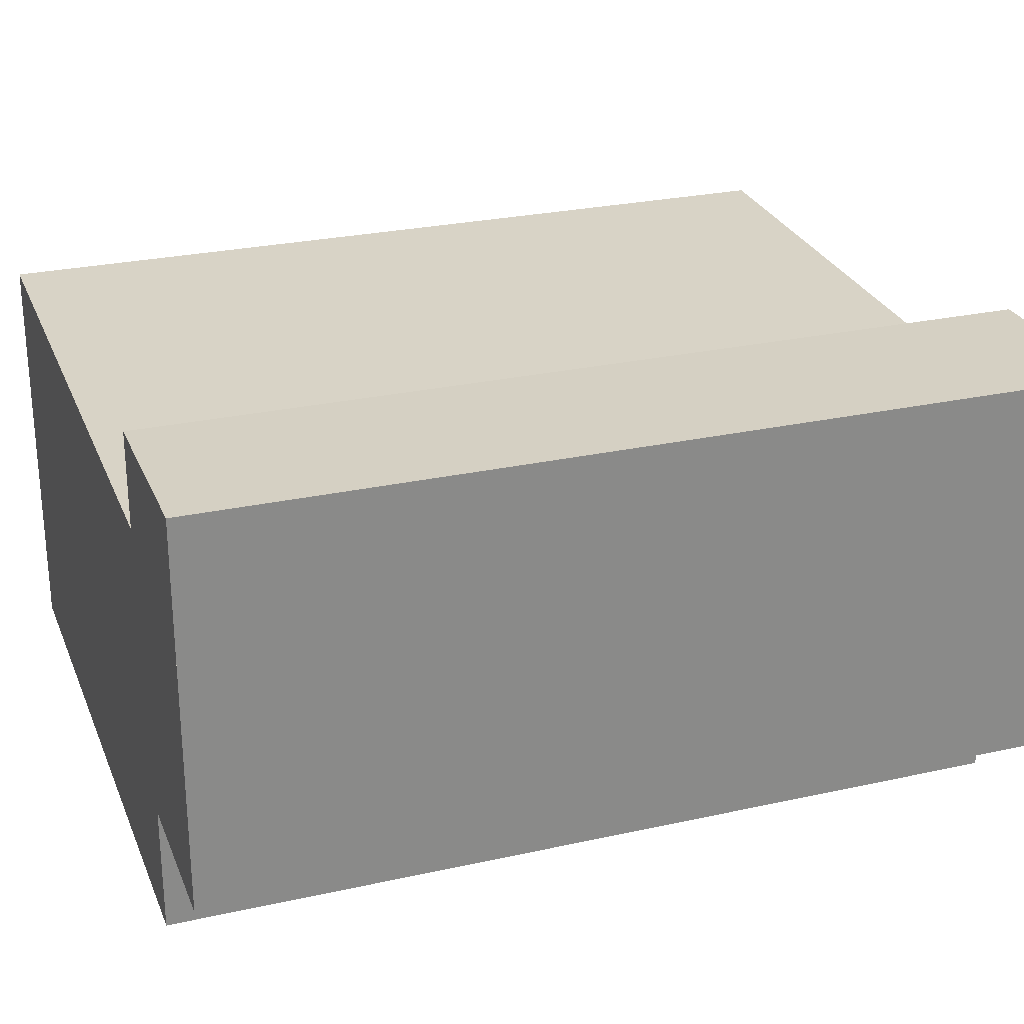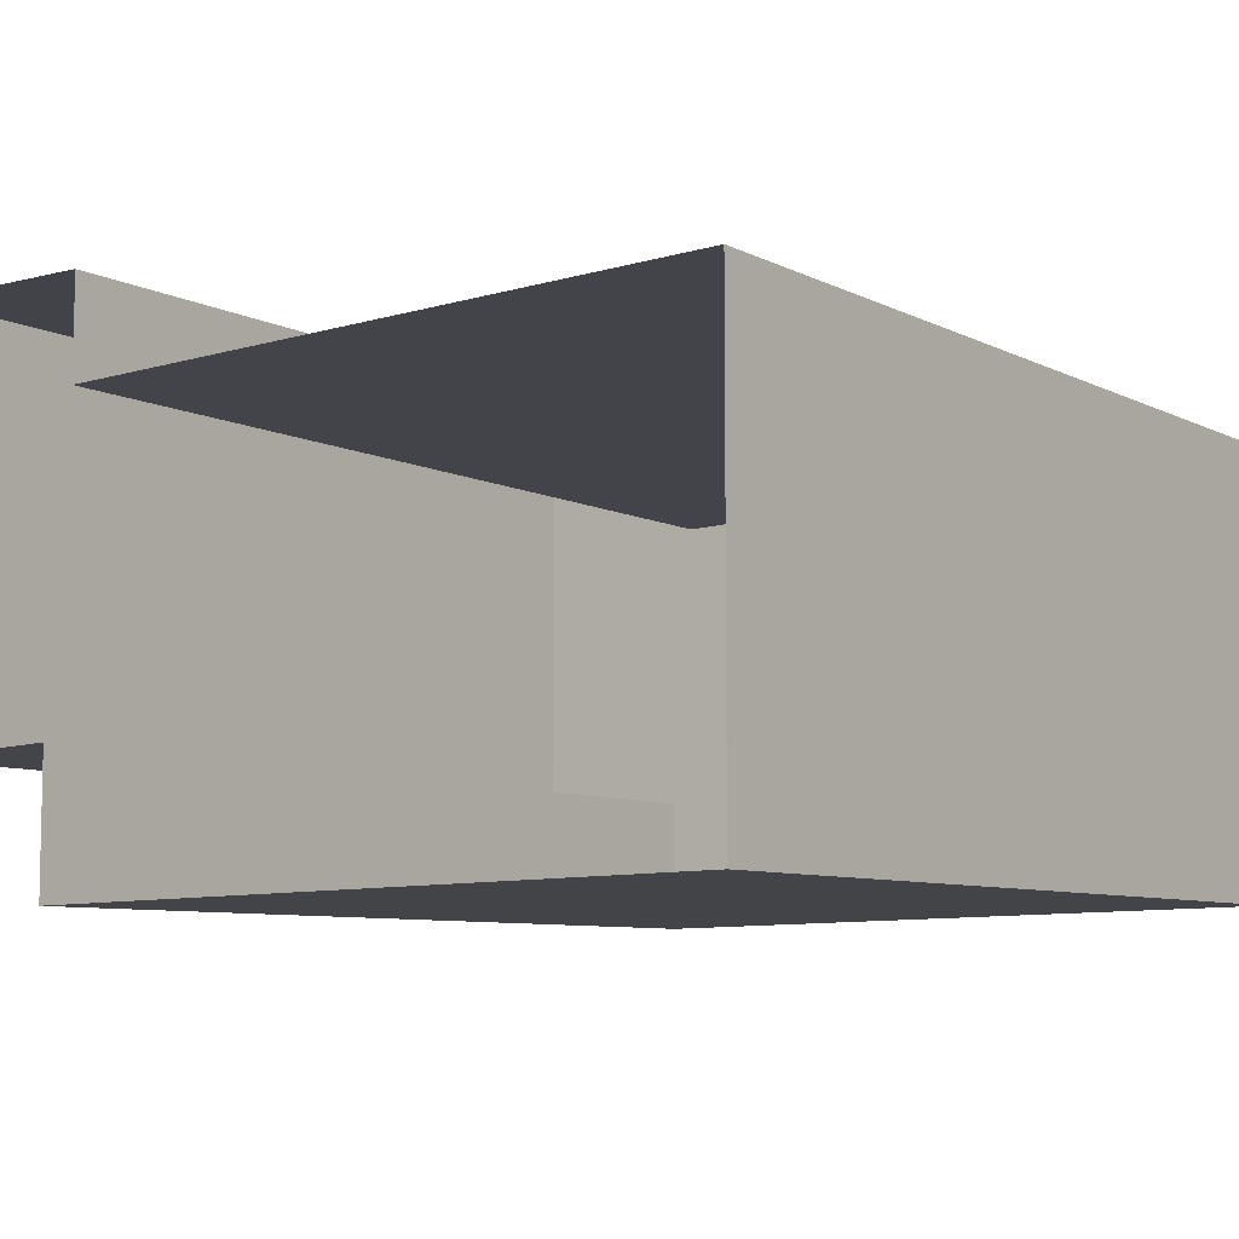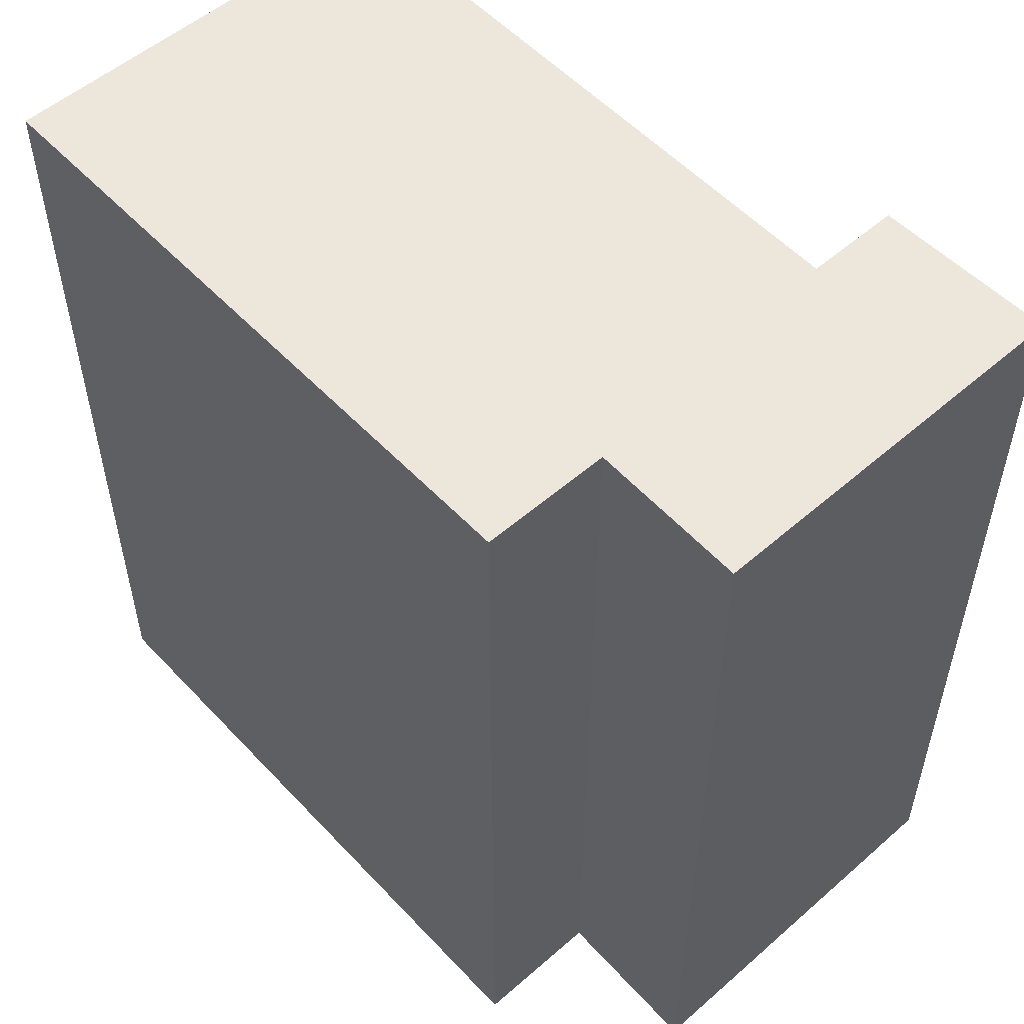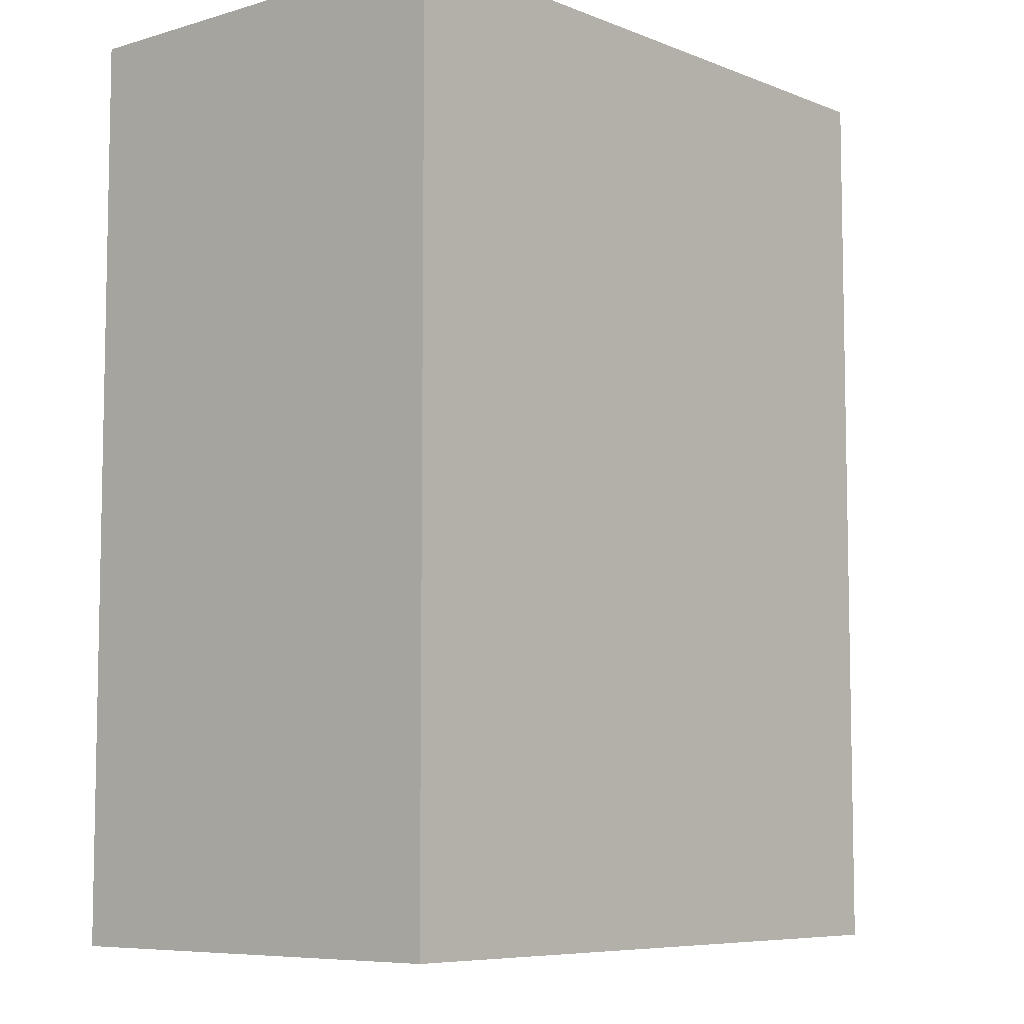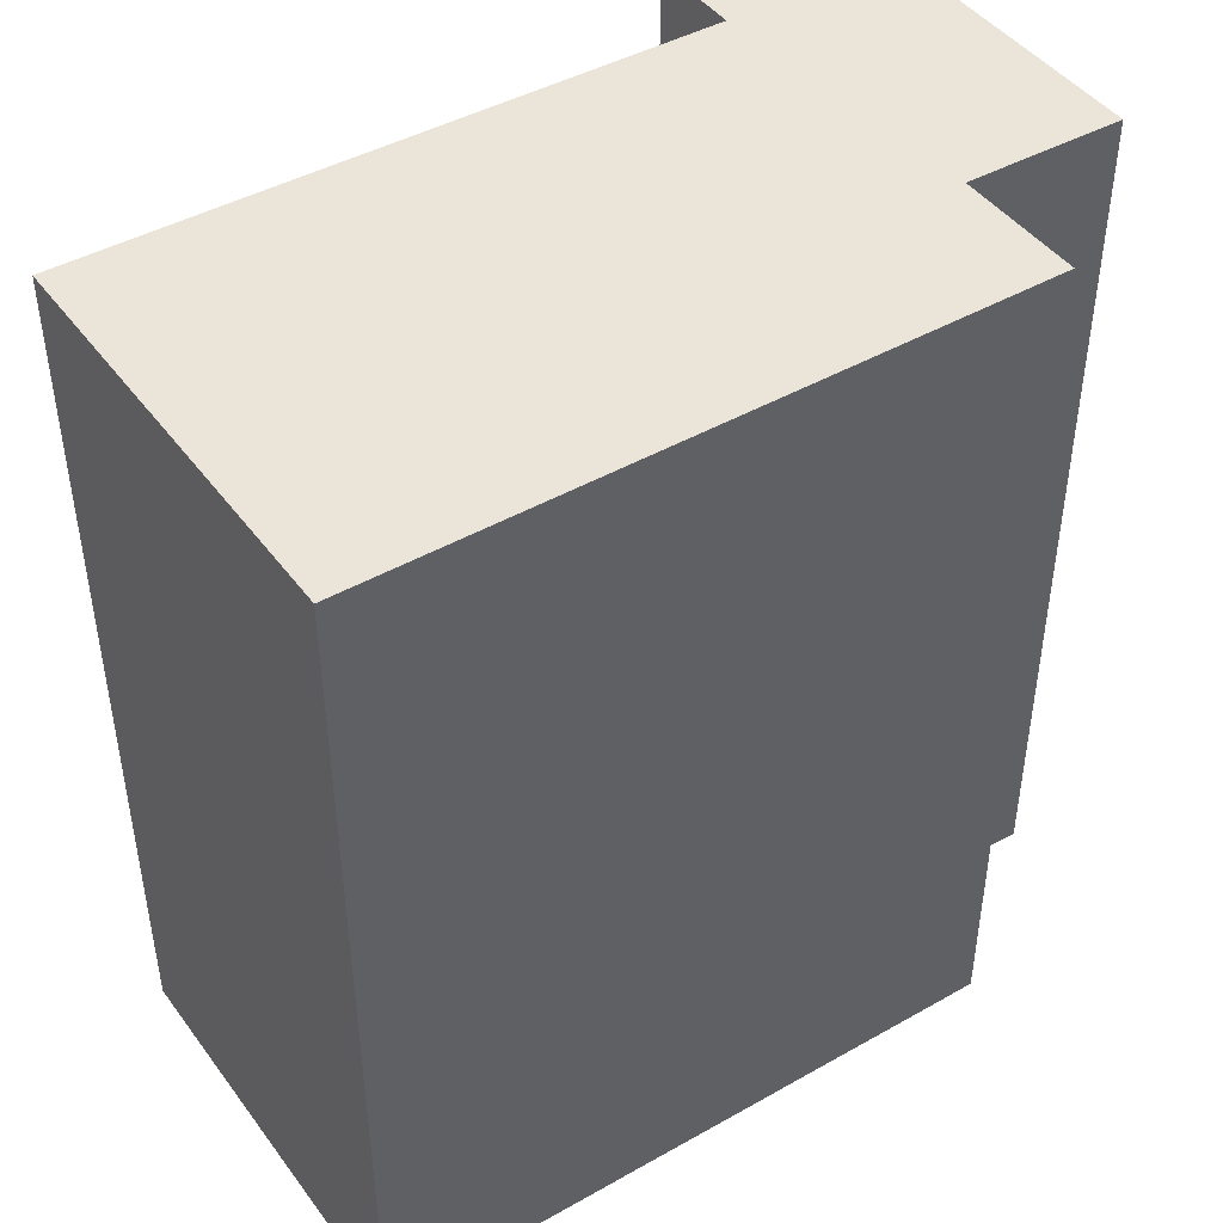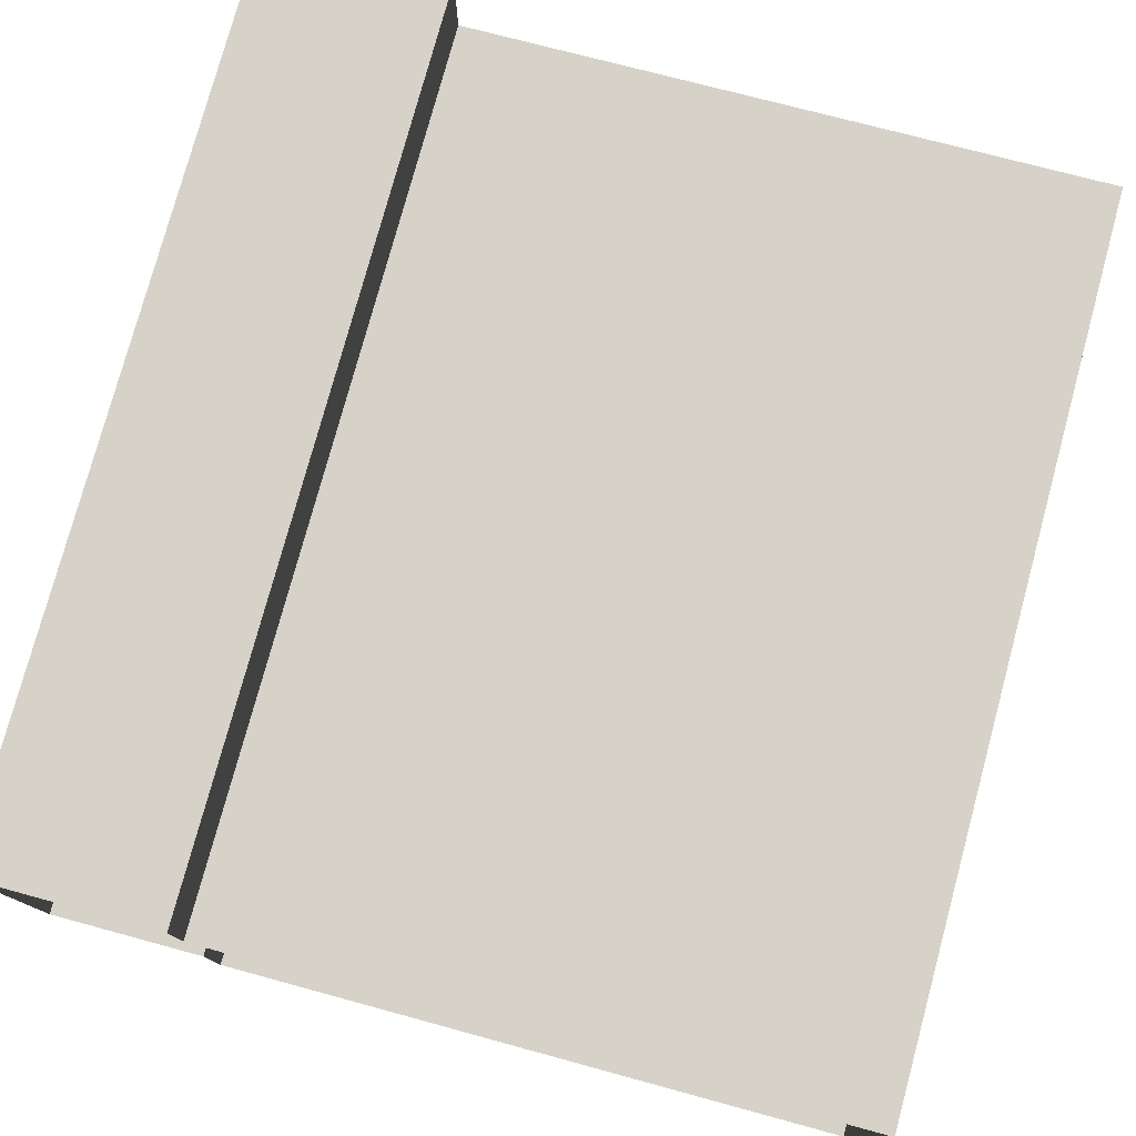
<metadata>
{"format":"obj","ext":"obj","renderer":"f3d","projection":"perspective","resolution":1024,"background":"white","views":[{"elev":26.4,"azim":-109.3,"up":"+Z"},{"elev":-7.6,"azim":35.9,"up":"+Z"},{"elev":53.5,"azim":-132.9,"up":"+Y"},{"elev":-7.2,"azim":130.5,"up":"+Y"},{"elev":45.1,"azim":145.8,"up":"+Y"},{"elev":77.9,"azim":15.2,"up":"+Z"}]}
</metadata>
<code>
v -4 0 -10.75
v -4 0 -5
v -11 0 -5.25
v -11 0 12
v -3 0 12
v -3 0 7.75
v 25 0 8.5
v 25 0 -10.25
v -4 0 -10.75
v -4 39 -10.75
v -4 39 -5
v -11 39 -5.25
v -11 39 12
v -3 39 12
v -3 39 7.75
v 25 39 8.5
v 25 39 -10.25
v -4 39 -10.75
v -4 39 -10.75
v -4 39 -7.875
v -4 39 -5
v -7.5 39 -5.125
v -11 39 -5.25
v -11 39 3.375
v -11 39 12
v -7 39 12
v -3 39 12
v -3 39 9.875
v -3 39 7.75
v 11 39 8.125
v 25 39 8.5
v 25 39 -0.875
v 25 39 -10.25
v 10.5 39 -10.5
v 3.25 39 -10.62
v -5.948 39 0.4846
v -6.129 39 8.812
v 4 39 7.938
v 0.6918 39 -6.438
v 0.5 39 7.844
v -1.115 39 2.754
f 10 1 2
f 2 11 10
f 11 2 3
f 3 12 11
f 12 3 4
f 4 13 12
f 13 4 5
f 5 14 13
f 14 5 6
f 6 15 14
f 15 6 7
f 7 16 15
f 16 7 8
f 8 17 16
f 17 8 9
f 9 18 17
f 18 9 1
f 1 10 18
f 26 27 28
f 30 31 32
f 30 32 34
f 32 33 34
f 21 22 36
f 22 23 36
f 23 24 36
f 24 25 37
f 25 26 37
f 26 28 37
f 28 29 37
f 29 36 37
f 24 37 36
f 20 21 39
f 19 20 39
f 19 39 35
f 30 34 39
f 30 39 38
f 34 35 39
f 36 41 21
f 21 41 39
f 29 41 36
f 29 40 41
f 38 39 41
f 38 41 40

</code>
